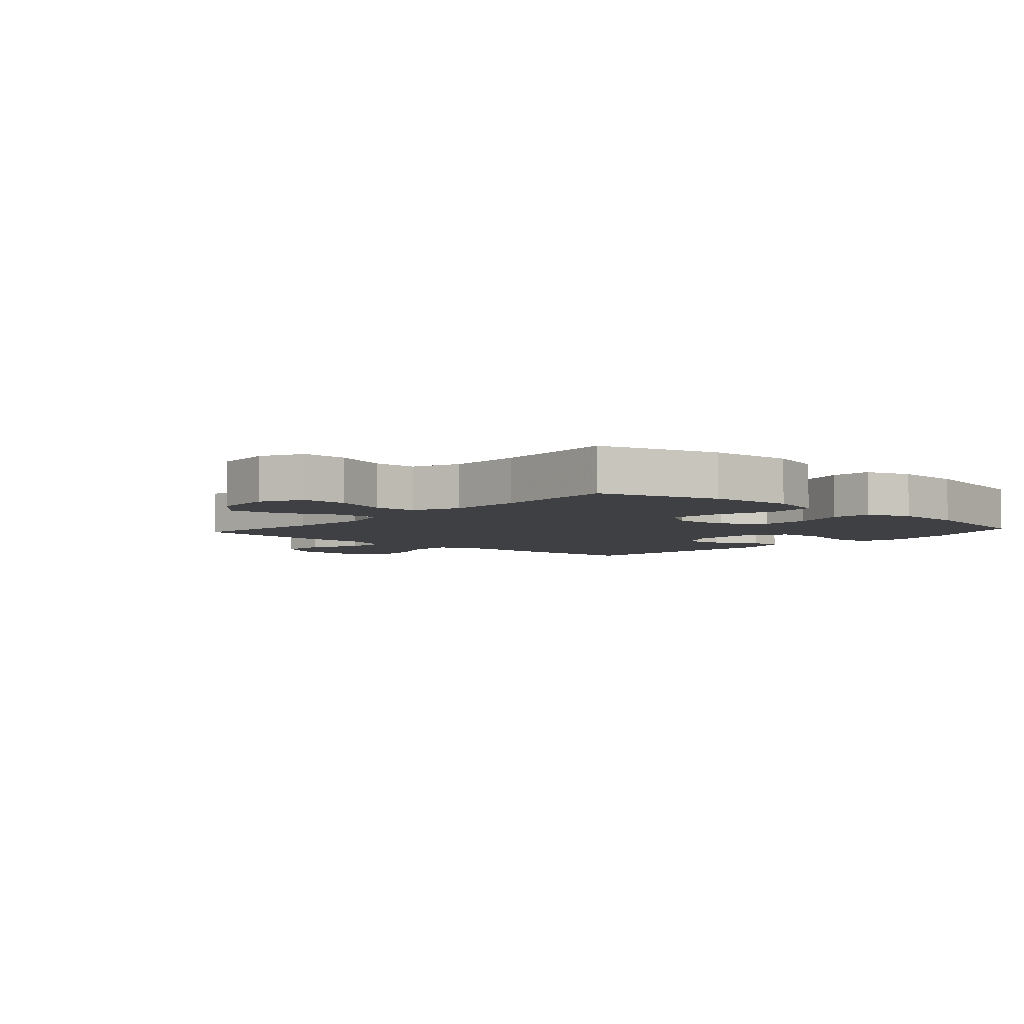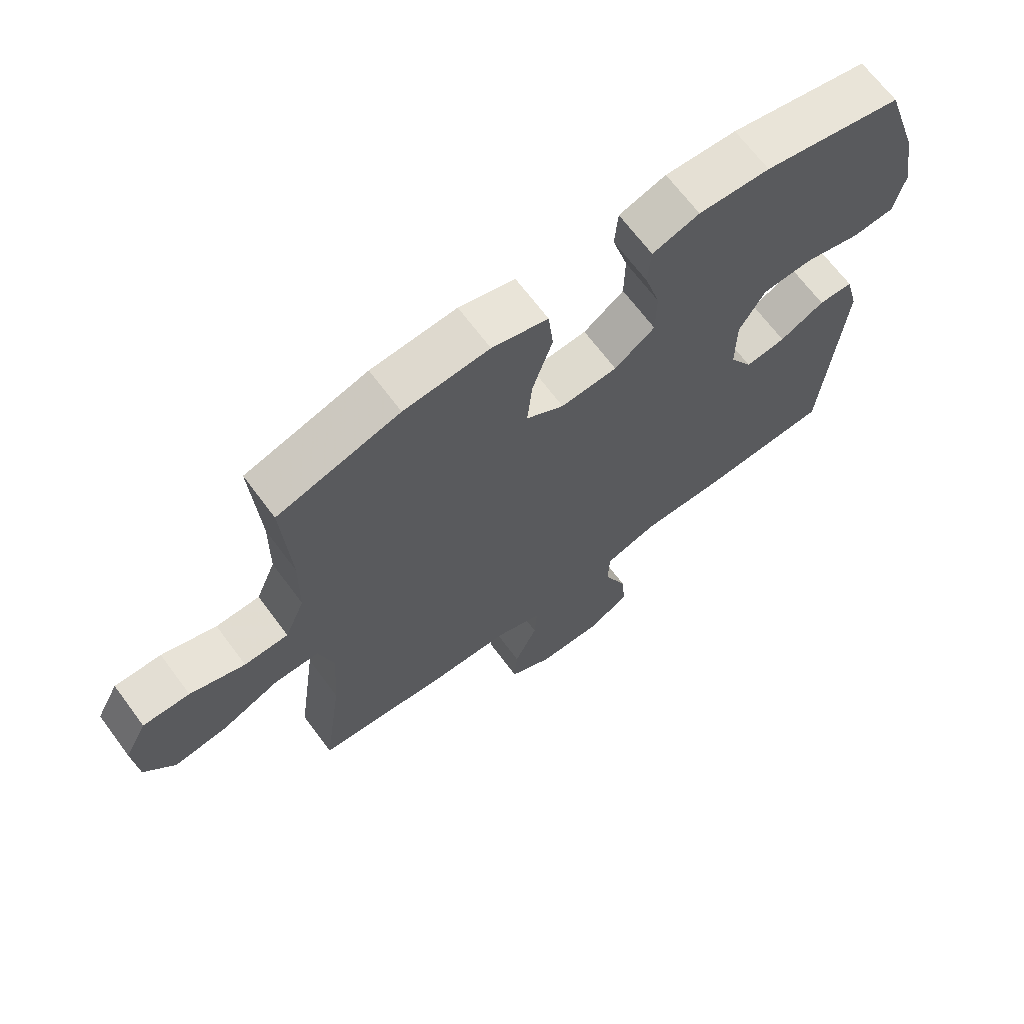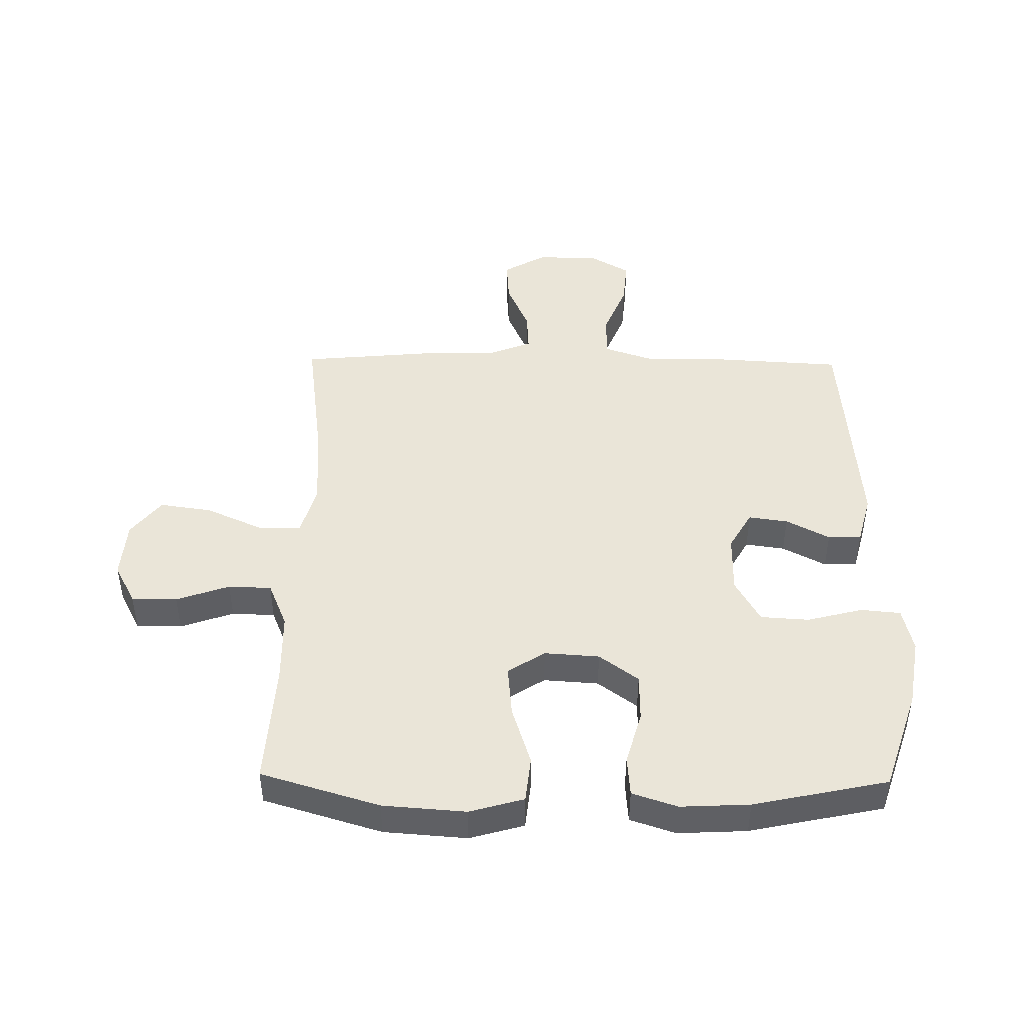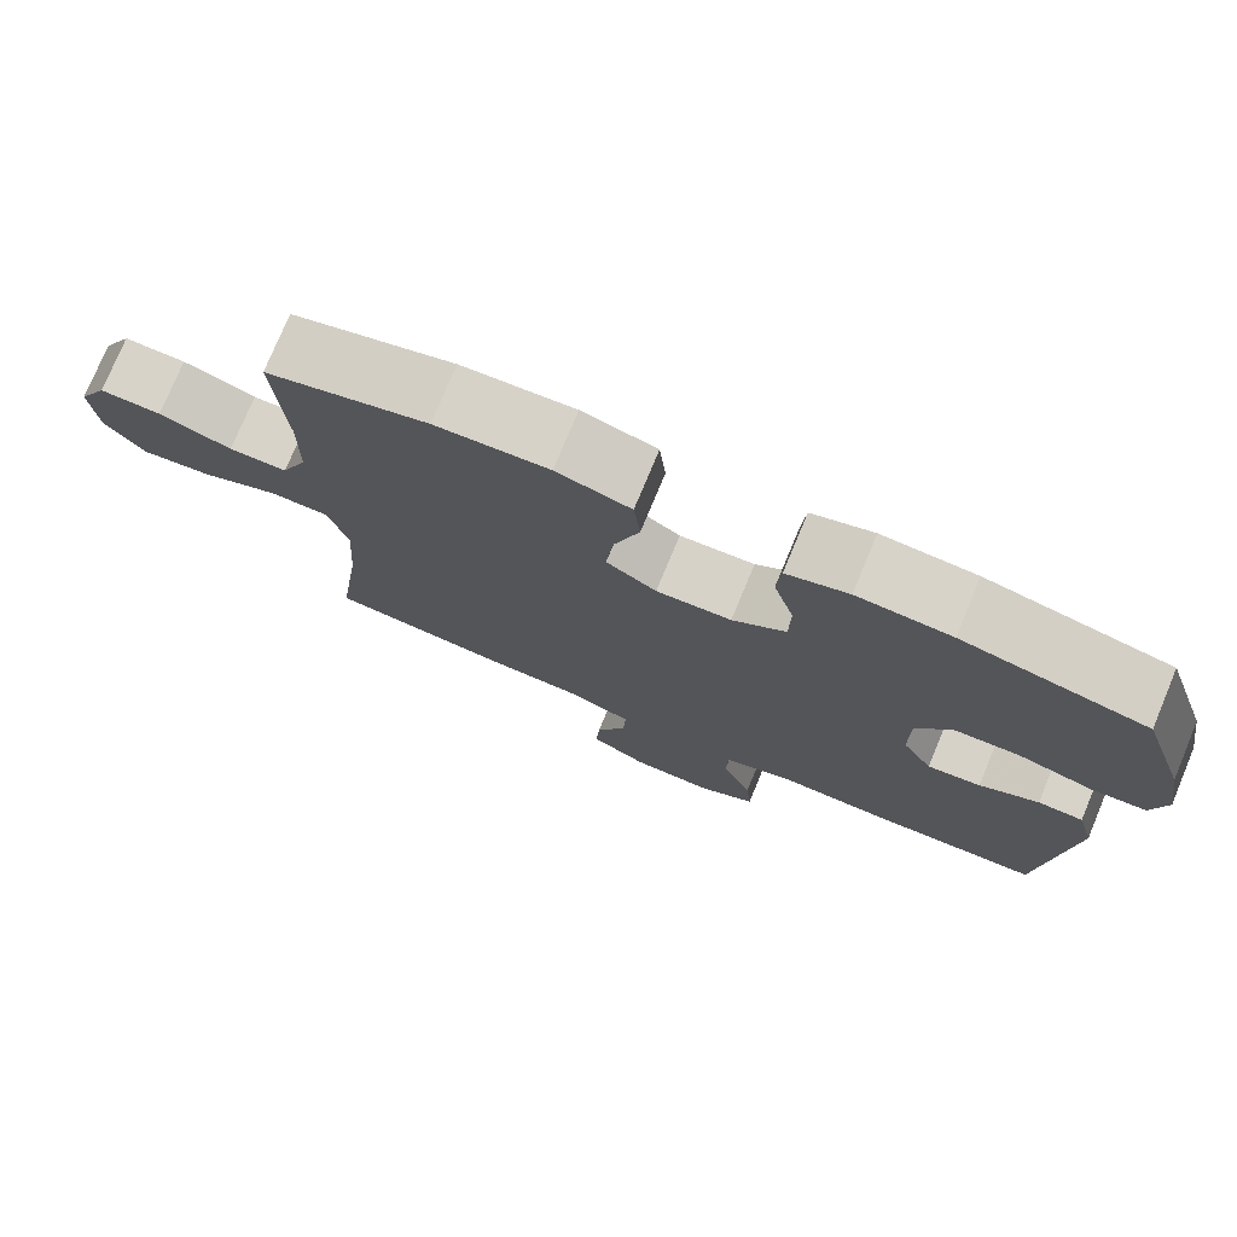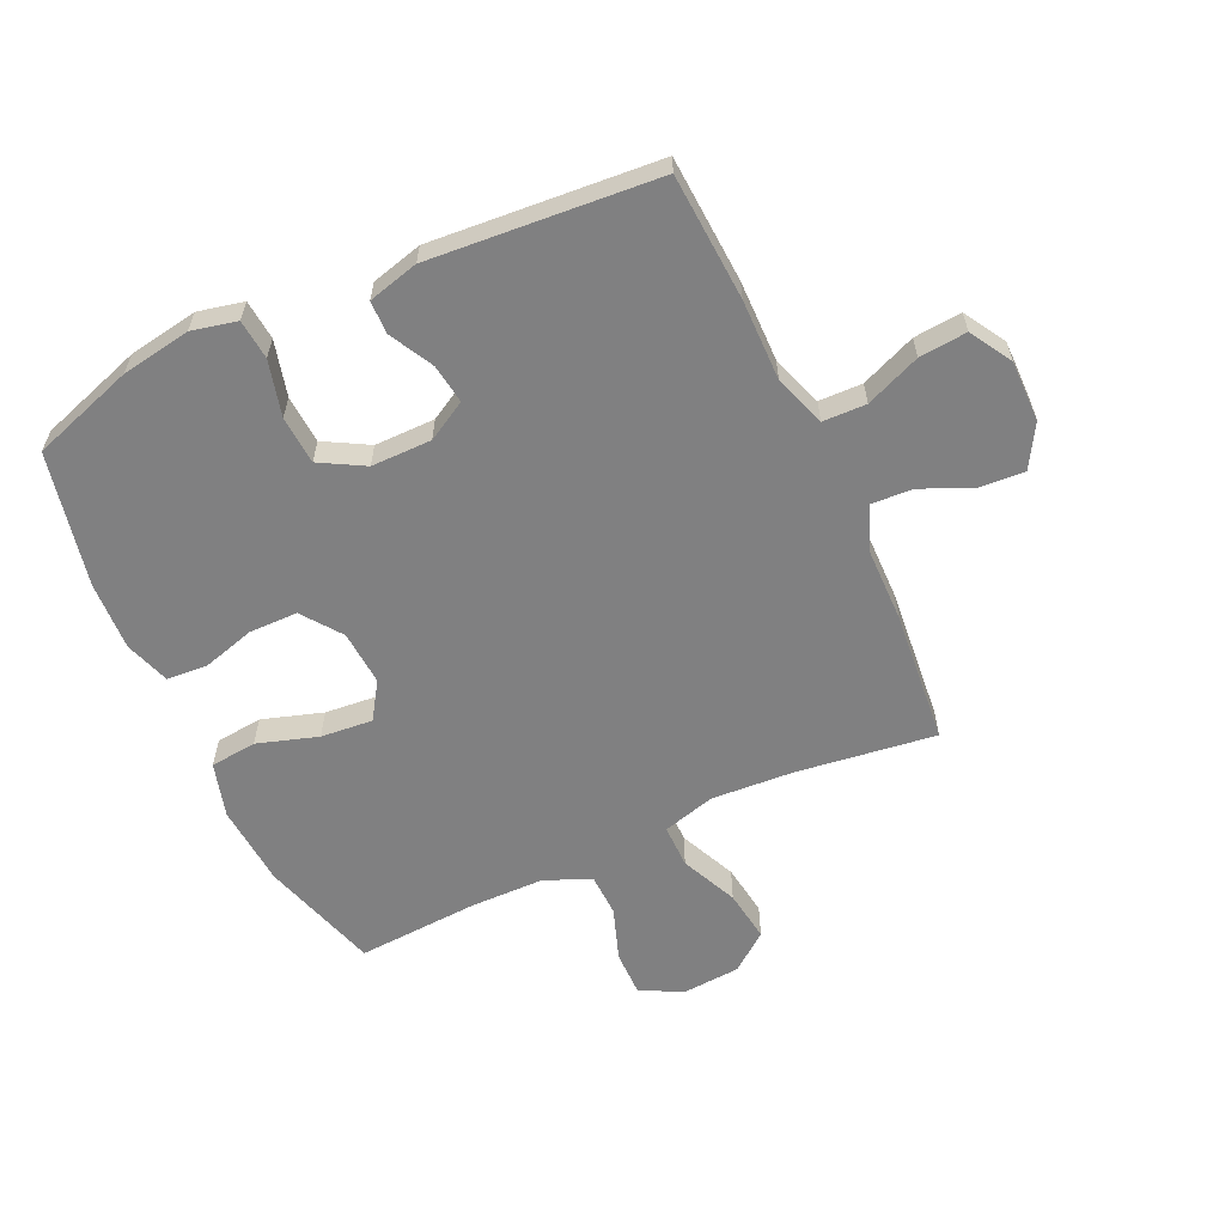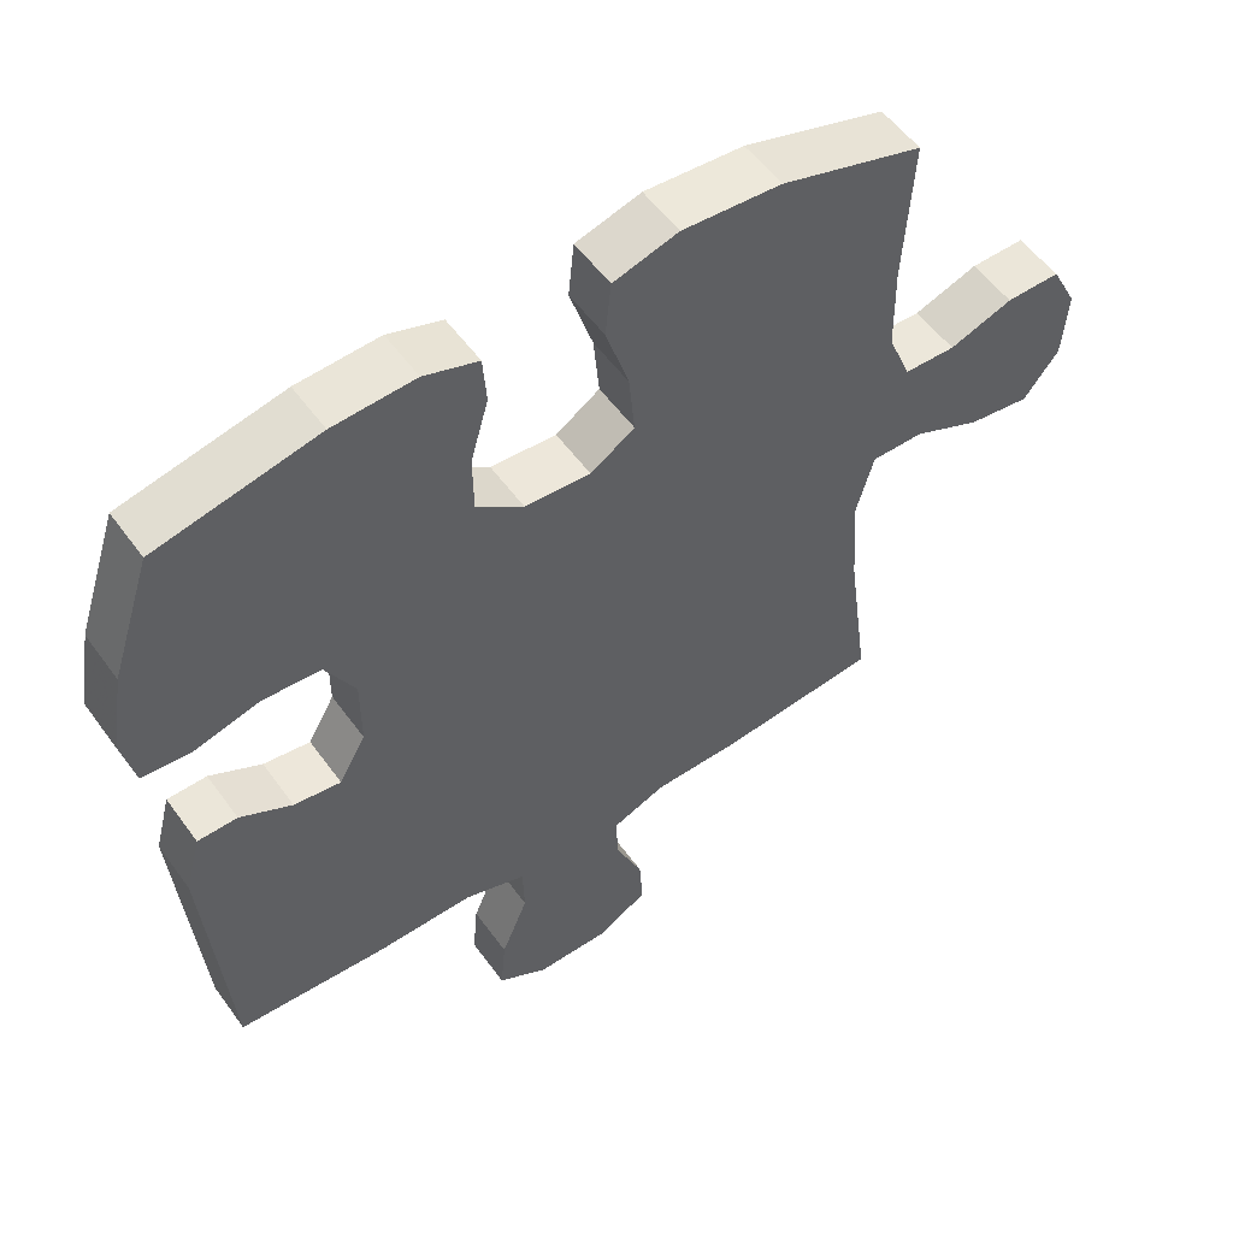
<metadata>
{"format":"obj","ext":"obj","renderer":"f3d","projection":"perspective","resolution":1024,"background":"white","views":[{"elev":-4.9,"azim":-41.7,"up":"+Y"},{"elev":67.9,"azim":-36.7,"up":"+Z"},{"elev":45.3,"azim":0.9,"up":"+Y"},{"elev":76.6,"azim":22.6,"up":"+Z"},{"elev":-60.1,"azim":114.9,"up":"+Y"},{"elev":54.2,"azim":144.9,"up":"+Z"}]}
</metadata>
<code>
v -0.5 0.07 -0.5
v -0.469 0.07 -0.27
v -0.46 0.07 -0.133
v -0.484 0.07 -0.046
v -0.556 0.07 -0.046
v -0.65 0.07 -0.088
v -0.736 0.07 -0.1
v -0.785 0.07 -0.037
v -0.792 0.07 0.06
v -0.756 0.07 0.129
v -0.681 0.07 0.128
v -0.593 0.07 0.097
v -0.522 0.07 0.099
v -0.49 0.07 0.176
v -0.488 0.07 0.297
v -0.5 0.07 0.5
v -0.304 0.07 0.559
v -0.167 0.07 0.569
v -0.077 0.07 0.543
v -0.069 0.07 0.466
v -0.101 0.07 0.366
v -0.109 0.07 0.28
v -0.048 0.07 0.24
v 0.043 0.07 0.246
v 0.108 0.07 0.294
v 0.109 0.07 0.374
v 0.084 0.07 0.462
v 0.089 0.07 0.529
v 0.164 0.07 0.554
v 0.278 0.07 0.548
v 0.5 0.07 0.5
v 0.556 0.07 0.33
v 0.575 0.07 0.215
v 0.558 0.07 0.14
v 0.492 0.07 0.134
v 0.4 0.07 0.158
v 0.32 0.07 0.153
v 0.279 0.07 0.08
v 0.279 0.07 -0.02
v 0.316 0.07 -0.085
v 0.381 0.07 -0.076
v 0.453 0.07 -0.038
v 0.508 0.07 -0.039
v 0.53 0.07 -0.123
v 0.5 0.07 -0.5
v 0.29 0.07 -0.512
v 0.156 0.07 -0.51
v 0.07 0.07 -0.539
v 0.068 0.07 -0.611
v 0.105 0.07 -0.702
v 0.112 0.07 -0.781
v 0.043 0.07 -0.822
v -0.059 0.07 -0.821
v -0.129 0.07 -0.78
v -0.124 0.07 -0.706
v -0.087 0.07 -0.621
v -0.083 0.07 -0.553
v -0.158 0.07 -0.523
v -0.279 0.07 -0.521
v -0.5 0 -0.5
v -0.469 0 -0.27
v -0.46 0 -0.133
v -0.484 0 -0.046
v -0.556 0 -0.046
v -0.65 0 -0.088
v -0.736 0 -0.1
v -0.785 0 -0.037
v -0.792 0 0.06
v -0.756 0 0.129
v -0.681 0 0.128
v -0.593 0 0.097
v -0.522 0 0.099
v -0.49 0 0.176
v -0.488 0 0.297
v -0.5 0 0.5
v -0.304 0 0.559
v -0.167 0 0.569
v -0.077 0 0.543
v -0.069 0 0.466
v -0.101 0 0.366
v -0.109 0 0.28
v -0.048 0 0.24
v 0.043 0 0.246
v 0.108 0 0.294
v 0.109 0 0.374
v 0.084 0 0.462
v 0.089 0 0.529
v 0.164 0 0.554
v 0.278 0 0.548
v 0.5 0 0.5
v 0.556 0 0.33
v 0.575 0 0.215
v 0.558 0 0.14
v 0.492 0 0.134
v 0.4 0 0.158
v 0.32 0 0.153
v 0.279 0 0.08
v 0.279 0 -0.02
v 0.316 0 -0.085
v 0.381 0 -0.076
v 0.453 0 -0.038
v 0.508 0 -0.039
v 0.53 0 -0.123
v 0.5 0 -0.5
v 0.29 0 -0.512
v 0.156 0 -0.51
v 0.07 0 -0.539
v 0.068 0 -0.611
v 0.105 0 -0.702
v 0.112 0 -0.781
v 0.043 0 -0.822
v -0.059 0 -0.821
v -0.129 0 -0.78
v -0.124 0 -0.706
v -0.087 0 -0.621
v -0.083 0 -0.553
v -0.158 0 -0.523
v -0.279 0 -0.521
f 58 59 1 2
f 57 58 2 3
f 54 55 56
f 53 54 56
f 52 53 56
f 51 52 56
f 50 51 56
f 49 50 56
f 48 49 56 57
f 57 3 4
f 48 57 4
f 47 48 4
f 45 46 47
f 44 45 47
f 43 44 47
f 42 43 47
f 41 42 47
f 40 41 47
f 39 40 47 4
f 34 35 36
f 33 34 36
f 32 33 36
f 31 32 36
f 30 31 36
f 29 30 36
f 28 29 36
f 27 28 36
f 26 27 36
f 25 26 36 37
f 24 25 37 38
f 19 20 21
f 18 19 21
f 17 18 21
f 16 17 21
f 15 16 21
f 14 15 21 22
f 13 14 22 23
f 10 11 12
f 9 10 12
f 8 9 12
f 7 8 12
f 6 7 12
f 5 6 12
f 5 12 13
f 24 38 39
f 23 24 39
f 13 23 39
f 5 13 39
f 4 5 39
f 61 60 118 117
f 62 61 117 116
f 115 114 113
f 115 113 112
f 115 112 111
f 115 111 110
f 115 110 109
f 115 109 108
f 116 115 108 107
f 63 62 116
f 63 116 107
f 63 107 106
f 106 105 104
f 106 104 103
f 106 103 102
f 106 102 101
f 106 101 100
f 106 100 99
f 63 106 99 98
f 95 94 93
f 95 93 92
f 95 92 91
f 95 91 90
f 95 90 89
f 95 89 88
f 95 88 87
f 95 87 86
f 95 86 85
f 96 95 85 84
f 97 96 84 83
f 80 79 78
f 80 78 77
f 80 77 76
f 80 76 75
f 80 75 74
f 81 80 74 73
f 82 81 73 72
f 71 70 69
f 71 69 68
f 71 68 67
f 71 67 66
f 71 66 65
f 71 65 64
f 72 71 64
f 98 97 83
f 98 83 82
f 98 82 72
f 98 72 64
f 98 64 63
f 1 60 61 2
f 2 61 62 3
f 3 62 63 4
f 4 63 64 5
f 5 64 65 6
f 6 65 66 7
f 7 66 67 8
f 8 67 68 9
f 9 68 69 10
f 10 69 70 11
f 11 70 71 12
f 12 71 72 13
f 13 72 73 14
f 14 73 74 15
f 15 74 75 16
f 16 75 76 17
f 17 76 77 18
f 18 77 78 19
f 19 78 79 20
f 20 79 80 21
f 21 80 81 22
f 22 81 82 23
f 23 82 83 24
f 24 83 84 25
f 25 84 85 26
f 26 85 86 27
f 27 86 87 28
f 28 87 88 29
f 29 88 89 30
f 30 89 90 31
f 31 90 91 32
f 32 91 92 33
f 33 92 93 34
f 34 93 94 35
f 35 94 95 36
f 36 95 96 37
f 37 96 97 38
f 38 97 98 39
f 39 98 99 40
f 40 99 100 41
f 41 100 101 42
f 42 101 102 43
f 43 102 103 44
f 44 103 104 45
f 45 104 105 46
f 46 105 106 47
f 47 106 107 48
f 48 107 108 49
f 49 108 109 50
f 50 109 110 51
f 51 110 111 52
f 52 111 112 53
f 53 112 113 54
f 54 113 114 55
f 55 114 115 56
f 56 115 116 57
f 57 116 117 58
f 58 117 118 59
f 59 118 60 1

</code>
